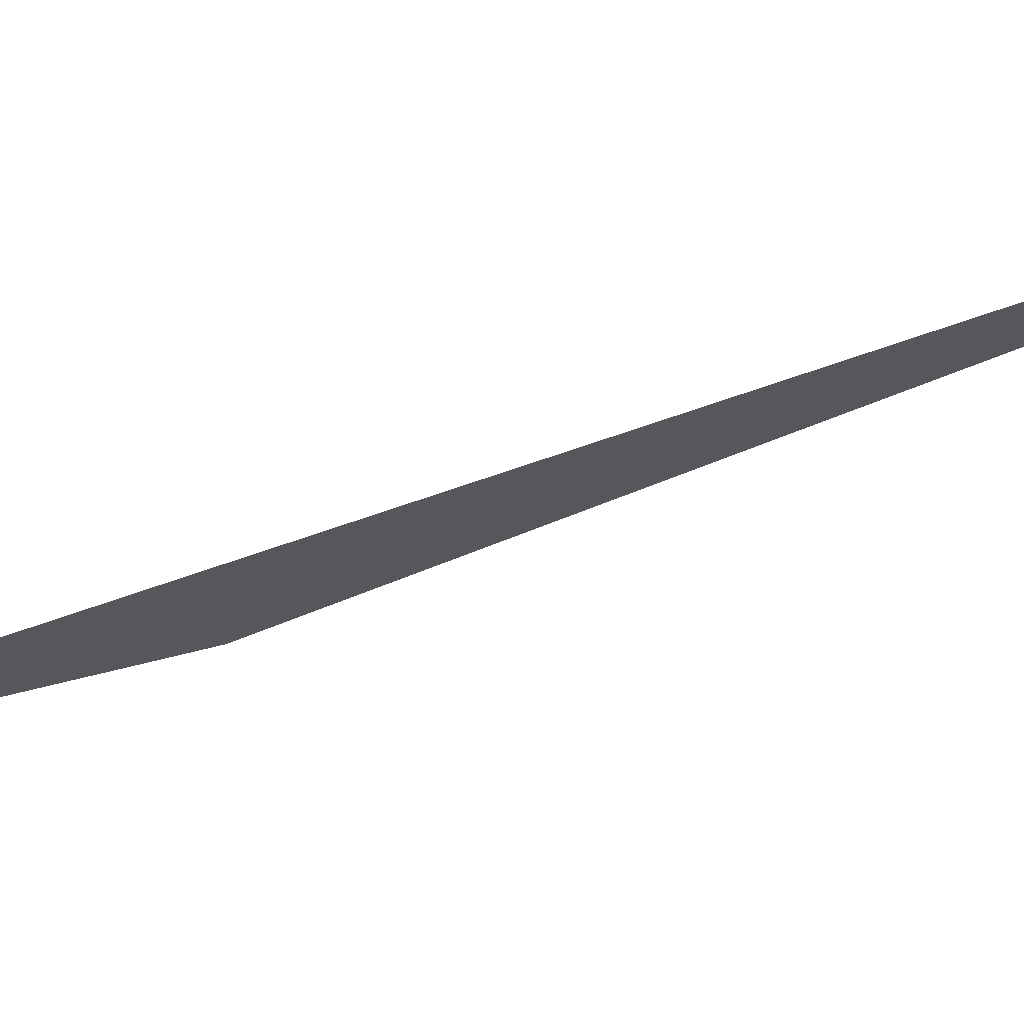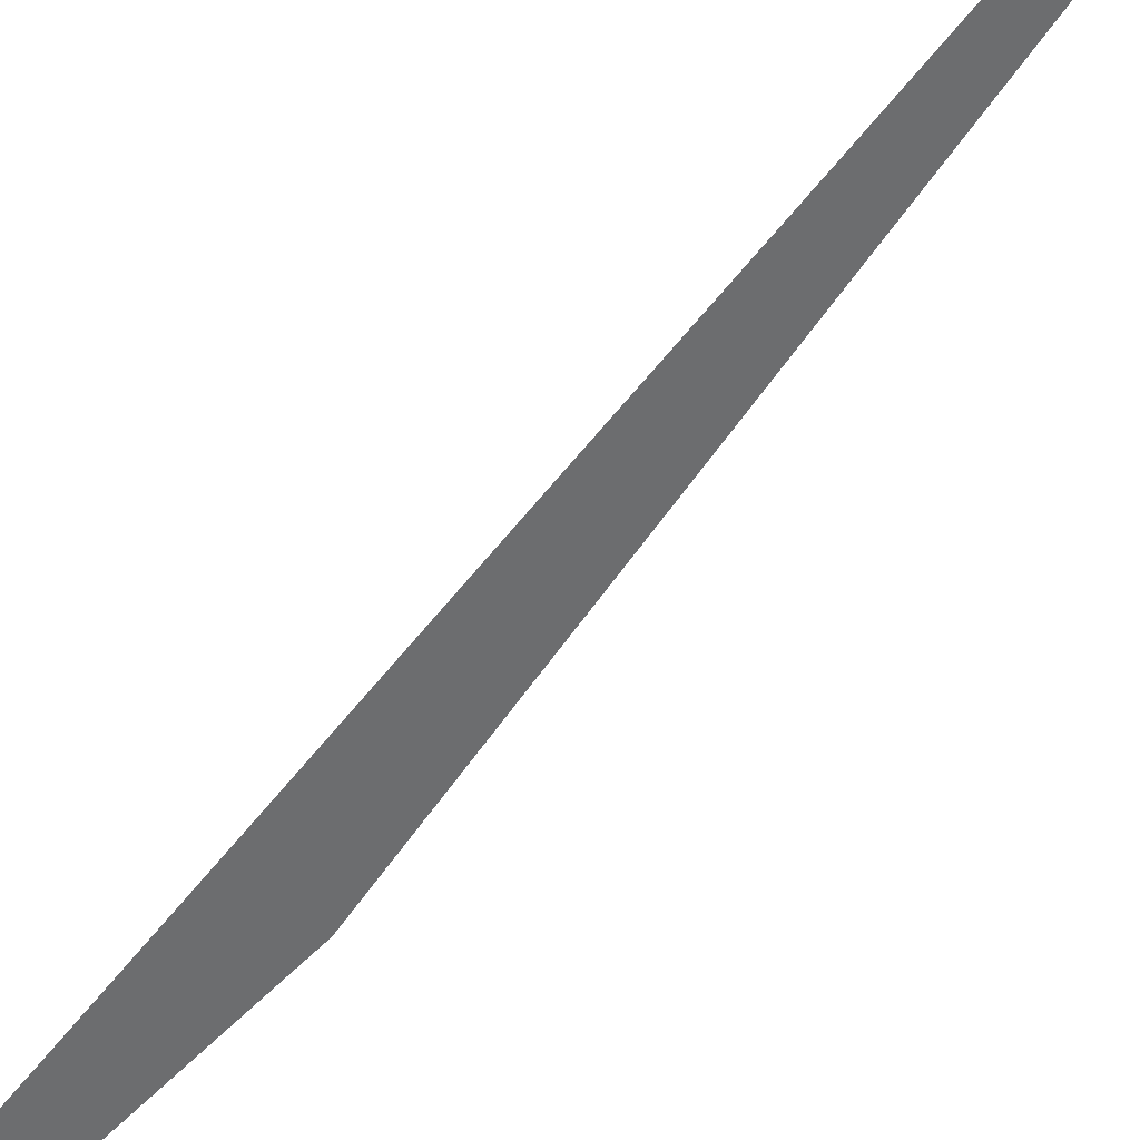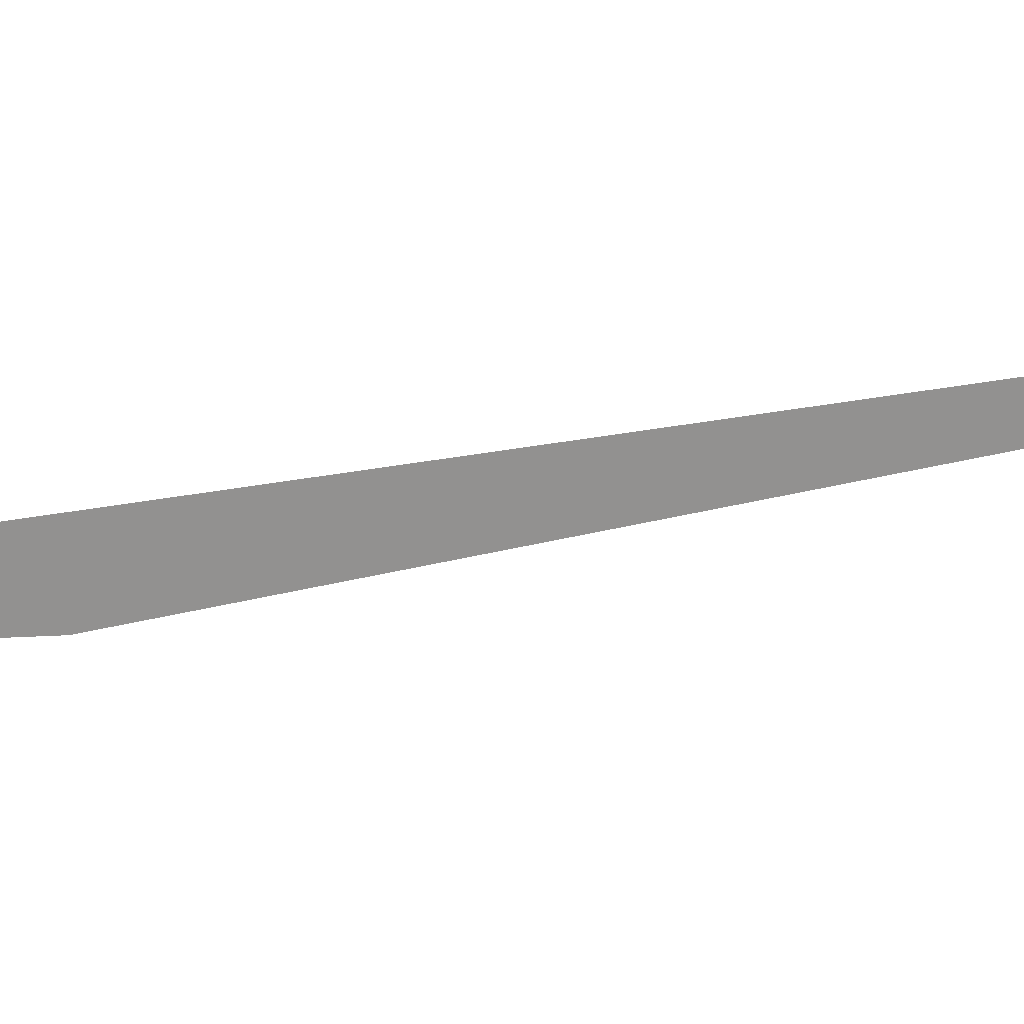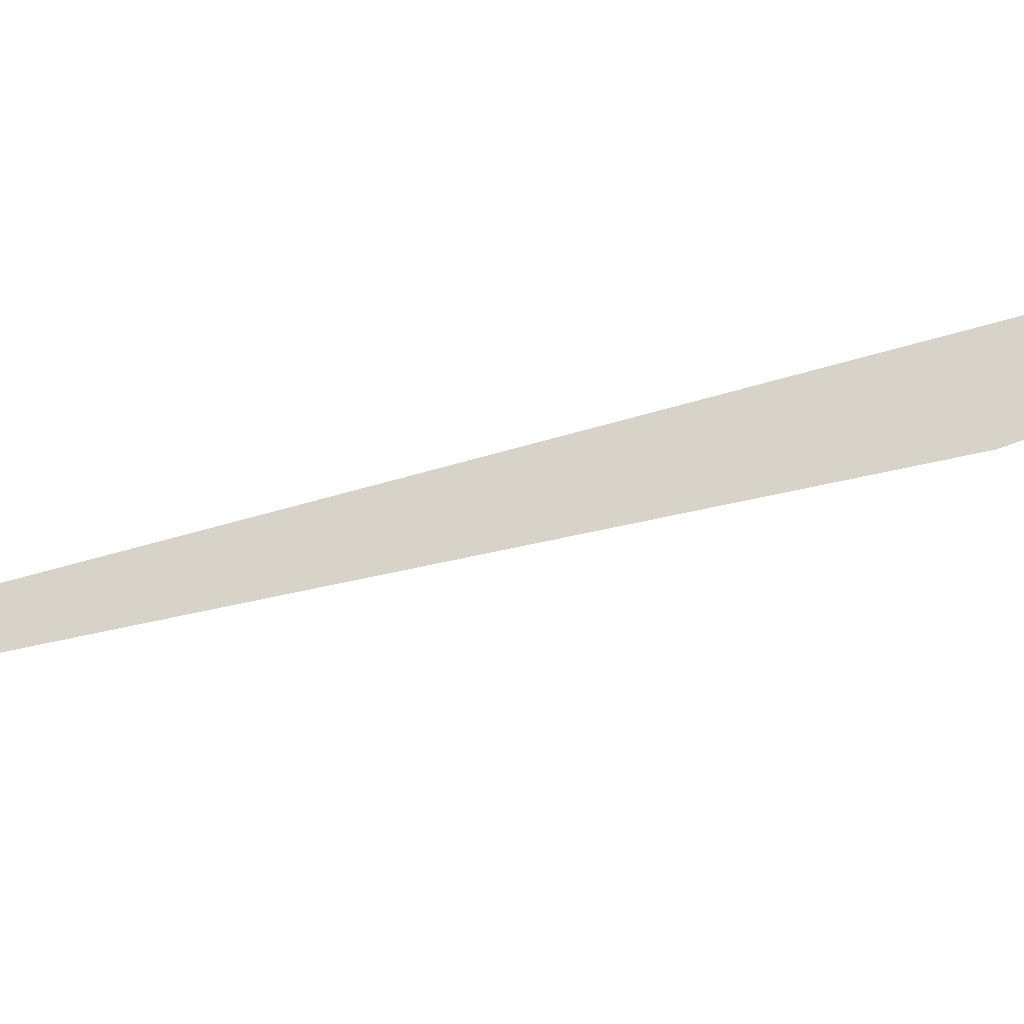
<metadata>
{"format":"obj","ext":"obj","renderer":"f3d","projection":"perspective","resolution":1024,"background":"white","views":[{"elev":-35.0,"azim":133.5,"up":"+Z"},{"elev":-63.8,"azim":144.7,"up":"+Z"},{"elev":-70.7,"azim":102.3,"up":"+Z"},{"elev":67.7,"azim":-101.3,"up":"+Z"}]}
</metadata>
<code>
o mesh71/mesh71-geometry/material_1/component_10#mesh71-geometry
v -0.41 0.6732 -0.2572
v -0.4101 0.6712 -0.2568
v -0.41 0.67 -0.2565
v -0.41 0.67 -0.2565
v -0.4101 0.6712 -0.2568
v -0.41 0.6732 -0.2572
f 1 2 3
f 4 5 6

</code>
